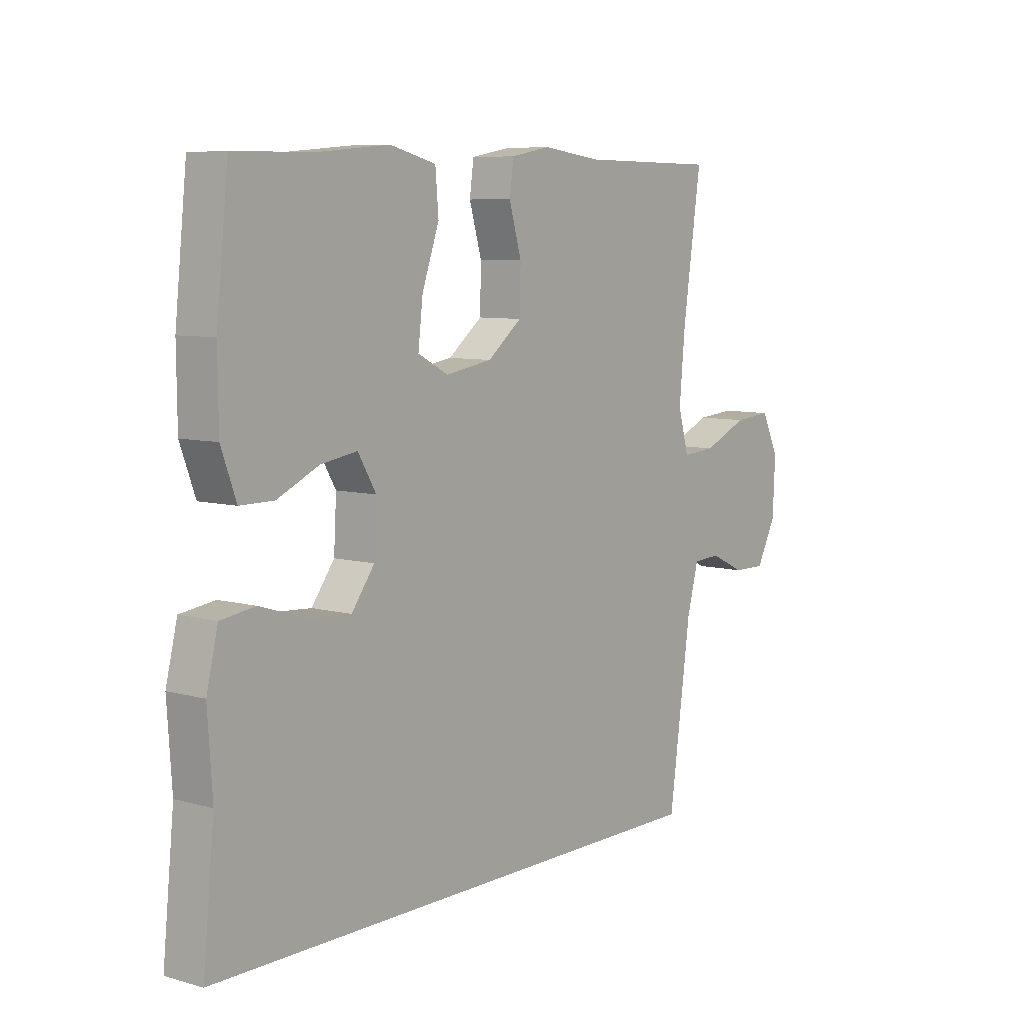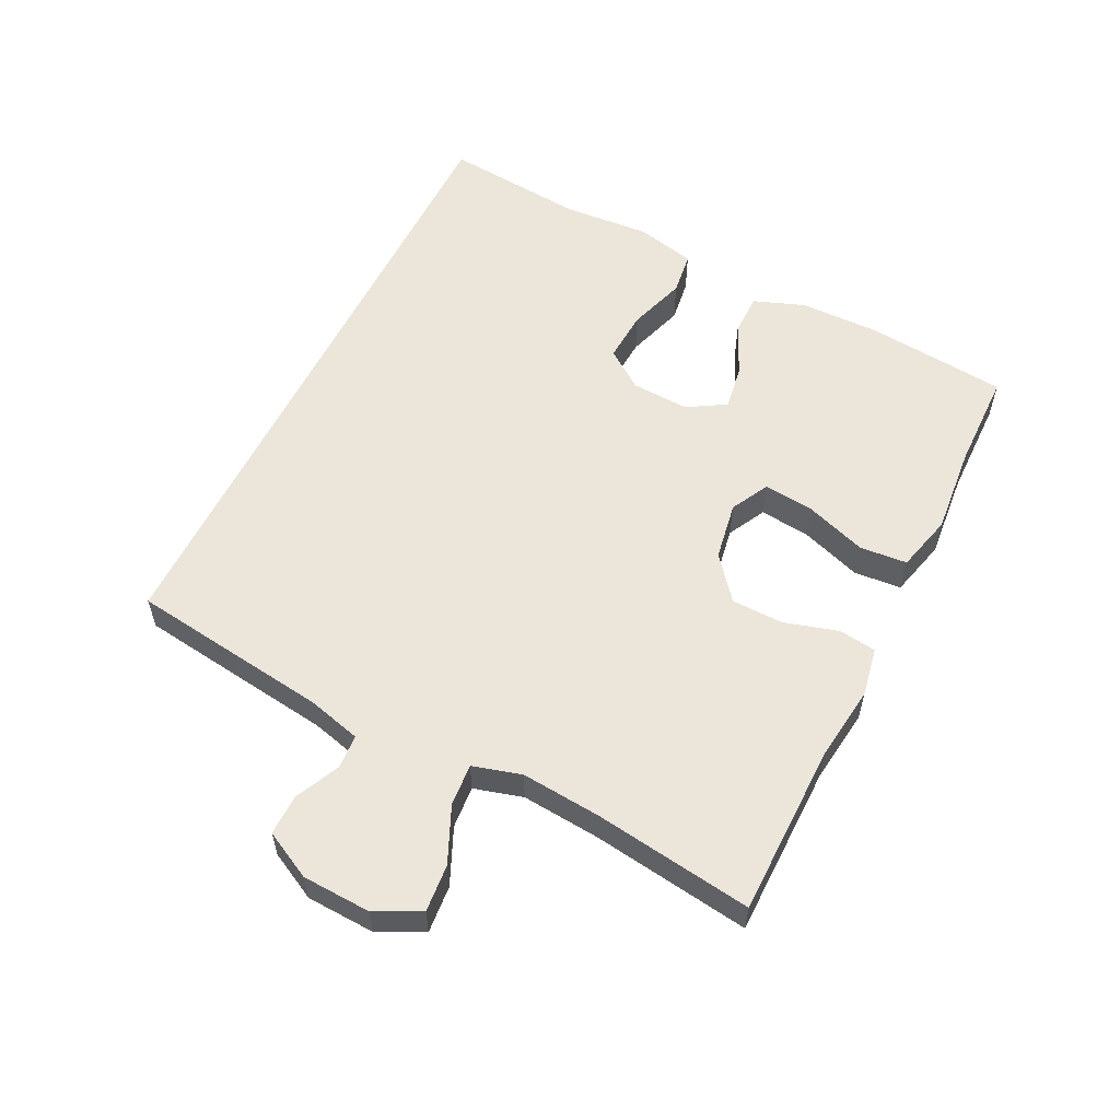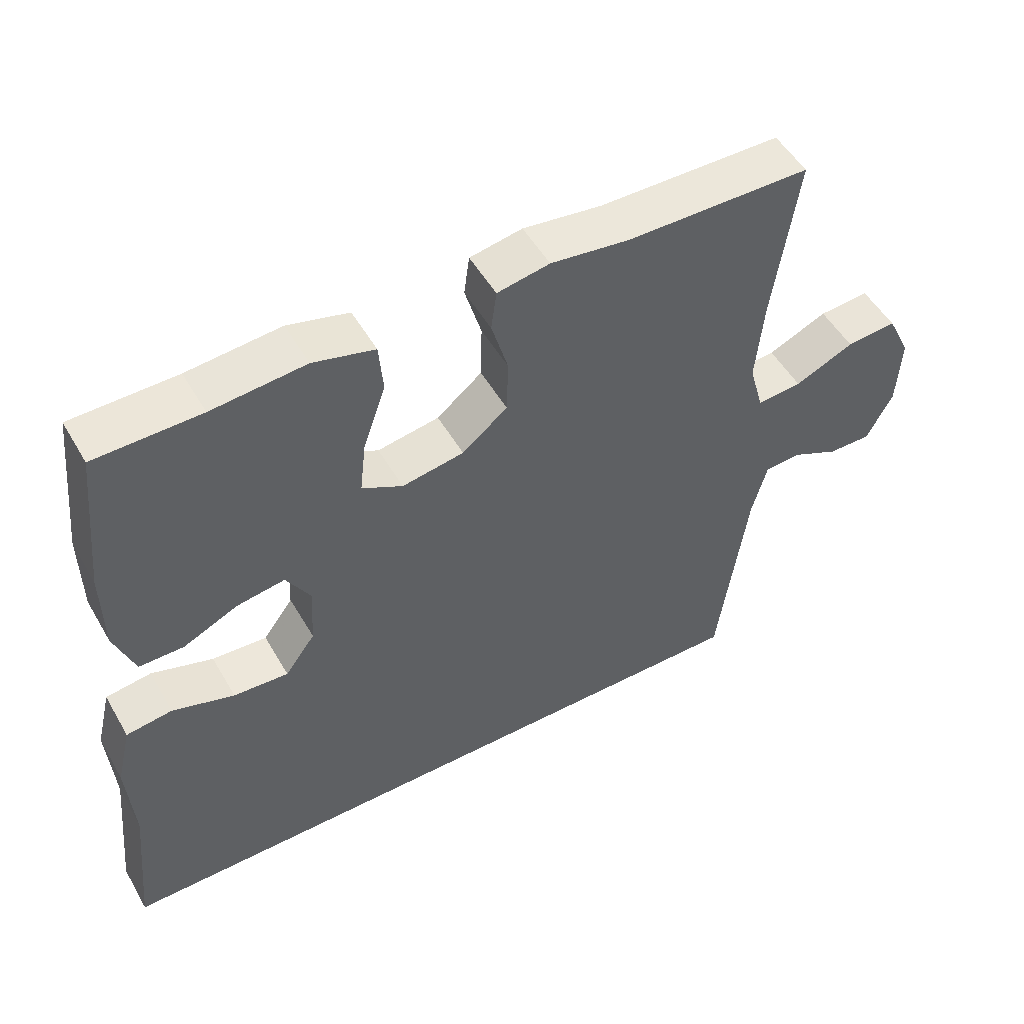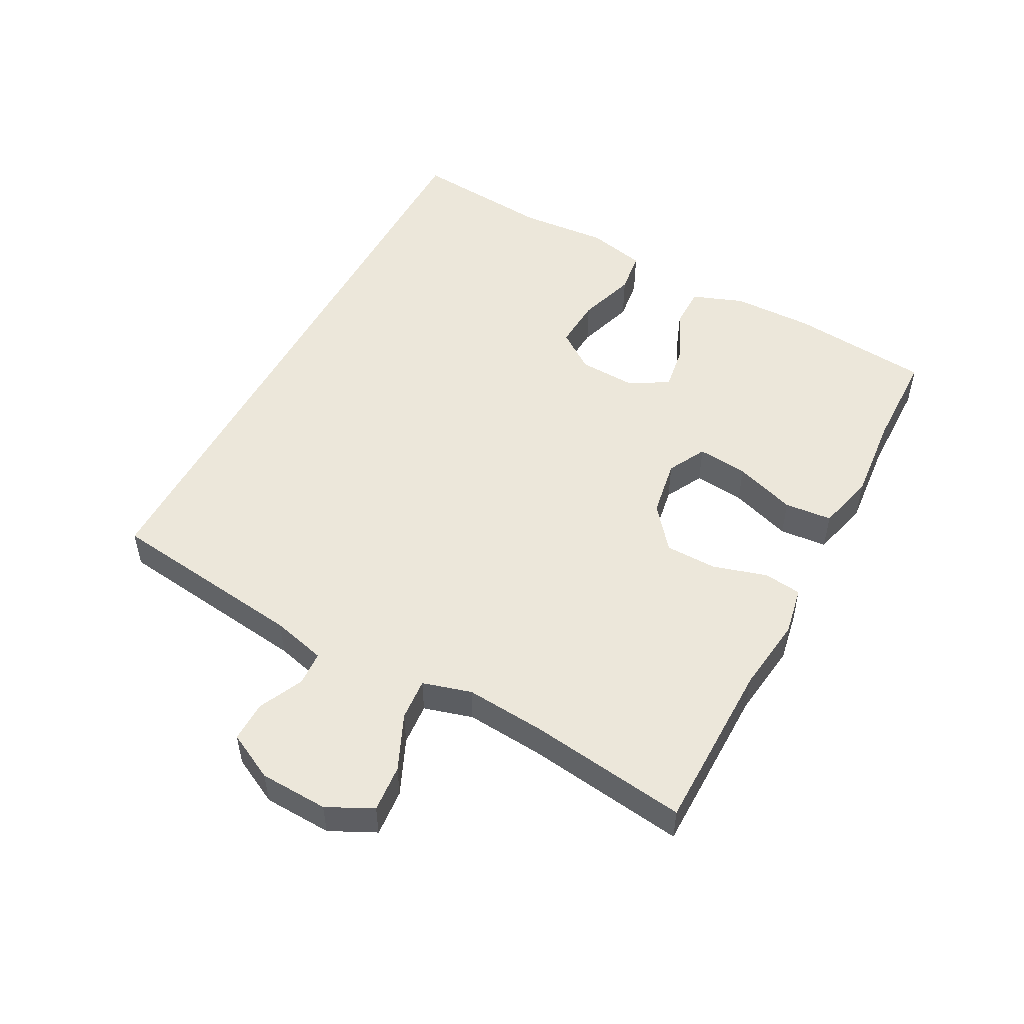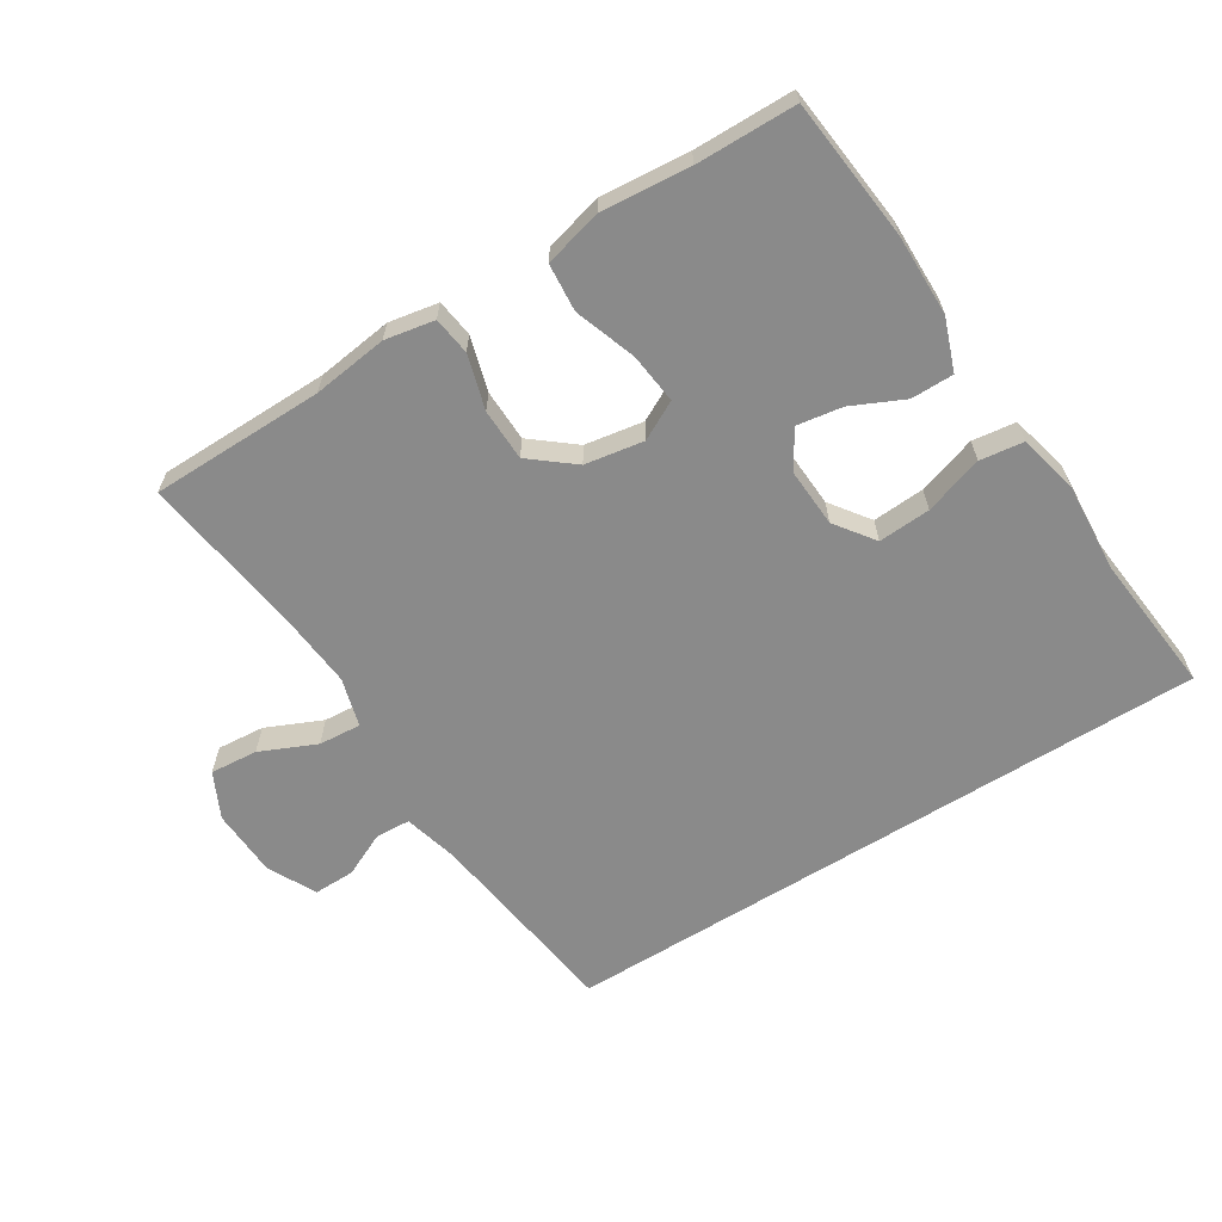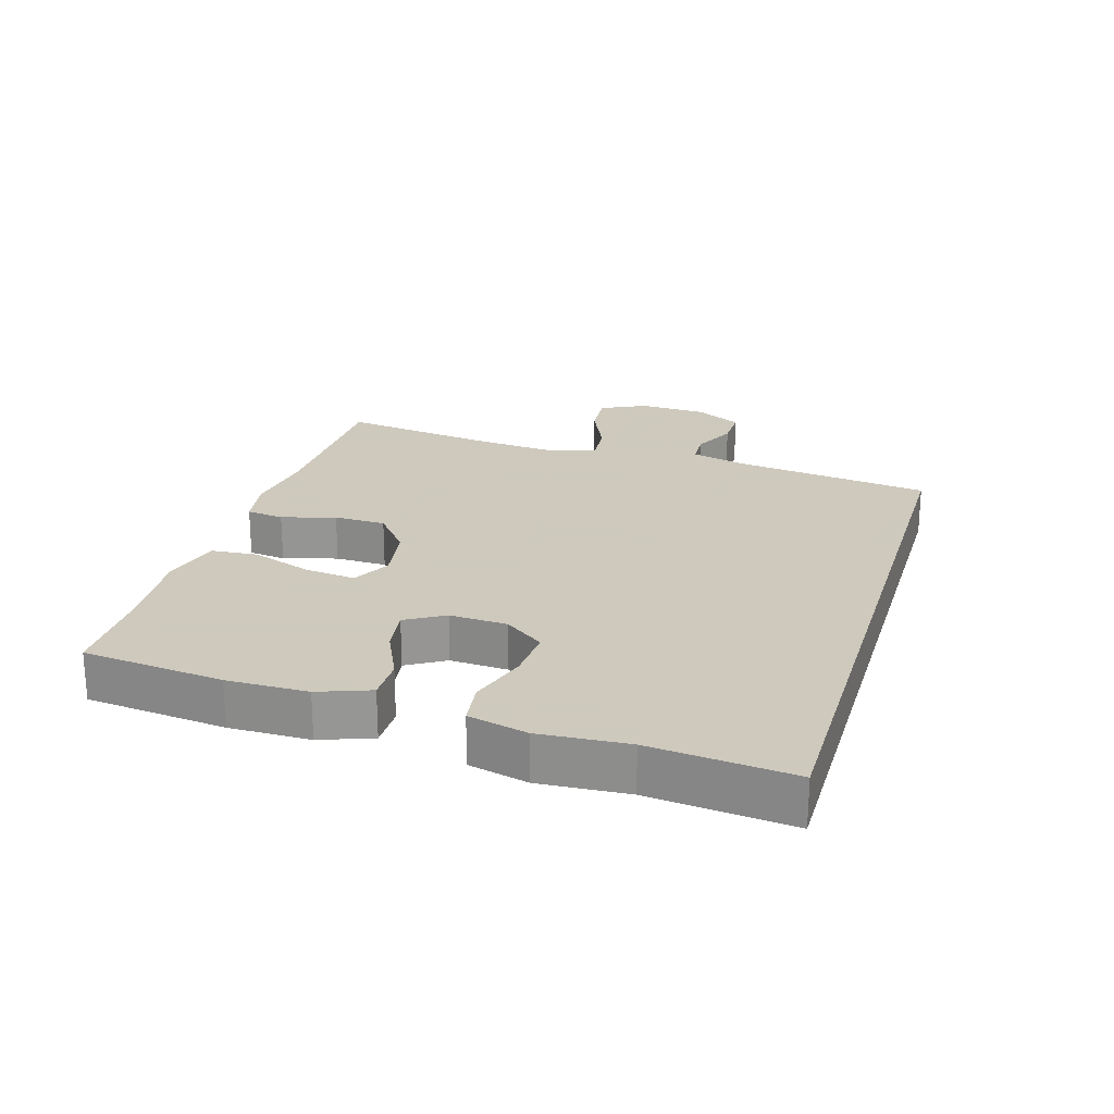
<metadata>
{"format":"obj","ext":"obj","renderer":"f3d","projection":"perspective","resolution":1024,"background":"white","views":[{"elev":7.6,"azim":128.1,"up":"+Z"},{"elev":56.7,"azim":-63.8,"up":"+Y"},{"elev":51.5,"azim":150.6,"up":"+Z"},{"elev":50.7,"azim":-62.2,"up":"+Y"},{"elev":-63.4,"azim":32.0,"up":"+Y"},{"elev":22.6,"azim":106.7,"up":"+Y"}]}
</metadata>
<code>
v -0.5 0.07 0.5
v -0.234 0.07 0.503
v -0.119 0.07 0.518
v -0.043 0.07 0.504
v -0.035 0.07 0.446
v -0.059 0.07 0.363
v -0.057 0.07 0.283
v 0.009 0.07 0.23
v 0.099 0.07 0.215
v 0.158 0.07 0.246
v 0.149 0.07 0.324
v 0.116 0.07 0.418
v 0.122 0.07 0.491
v 0.211 0.07 0.514
v 0.347 0.07 0.502
v 0.5 0.07 0.5
v 0.523 0.07 0.283
v 0.522 0.07 0.159
v 0.493 0.07 0.08
v 0.428 0.07 0.08
v 0.348 0.07 0.117
v 0.278 0.07 0.128
v 0.243 0.07 0.069
v 0.248 0.07 -0.02
v 0.292 0.07 -0.08
v 0.372 0.07 -0.075
v 0.462 0.07 -0.046
v 0.529 0.07 -0.055
v 0.551 0.07 -0.146
v 0.542 0.07 -0.282
v 0.564 0.07 -0.5
v -0.442 0.07 -0.5
v -0.484 0.07 -0.193
v -0.506 0.07 -0.11
v -0.559 0.07 -0.107
v -0.627 0.07 -0.139
v -0.69 0.07 -0.14
v -0.728 0.07 -0.067
v -0.733 0.07 0.038
v -0.699 0.07 0.108
v -0.626 0.07 0.102
v -0.54 0.07 0.064
v -0.475 0.07 0.059
v -0.454 0.07 0.134
v -0.465 0.07 0.256
v -0.5 0 0.5
v -0.234 0 0.503
v -0.119 0 0.518
v -0.043 0 0.504
v -0.035 0 0.446
v -0.059 0 0.363
v -0.057 0 0.283
v 0.009 0 0.23
v 0.099 0 0.215
v 0.158 0 0.246
v 0.149 0 0.324
v 0.116 0 0.418
v 0.122 0 0.491
v 0.211 0 0.514
v 0.347 0 0.502
v 0.5 0 0.5
v 0.523 0 0.283
v 0.522 0 0.159
v 0.493 0 0.08
v 0.428 0 0.08
v 0.348 0 0.117
v 0.278 0 0.128
v 0.243 0 0.069
v 0.248 0 -0.02
v 0.292 0 -0.08
v 0.372 0 -0.075
v 0.462 0 -0.046
v 0.529 0 -0.055
v 0.551 0 -0.146
v 0.542 0 -0.282
v 0.564 0 -0.5
v -0.442 0 -0.5
v -0.484 0 -0.193
v -0.506 0 -0.11
v -0.559 0 -0.107
v -0.627 0 -0.139
v -0.69 0 -0.14
v -0.728 0 -0.067
v -0.733 0 0.038
v -0.699 0 0.108
v -0.626 0 0.102
v -0.54 0 0.064
v -0.475 0 0.059
v -0.454 0 0.134
v -0.465 0 0.256
f 39 40 41 42
f 39 42 43
f 38 39 43
f 35 36 37 38
f 34 35 38 43
f 33 34 43 44
f 30 31 32 33
f 26 27 28 29
f 25 26 29 30
f 18 19 20 21
f 18 21 22
f 15 16 17 18
f 15 18 22
f 14 15 22 23
f 11 12 13 14
f 10 11 14 23
f 3 4 5 6
f 2 3 6 7
f 45 1 2 7
f 44 45 7 8
f 25 30 33 44
f 24 25 44 8
f 9 10 23 24
f 8 9 24
f 87 86 85 84
f 88 87 84
f 88 84 83
f 83 82 81 80
f 88 83 80 79
f 89 88 79 78
f 78 77 76 75
f 74 73 72 71
f 75 74 71 70
f 66 65 64 63
f 67 66 63
f 63 62 61 60
f 67 63 60
f 68 67 60 59
f 59 58 57 56
f 68 59 56 55
f 51 50 49 48
f 52 51 48 47
f 52 47 46 90
f 53 52 90 89
f 89 78 75 70
f 53 89 70 69
f 69 68 55 54
f 69 54 53
f 1 46 47 2
f 2 47 48 3
f 3 48 49 4
f 4 49 50 5
f 5 50 51 6
f 6 51 52 7
f 7 52 53 8
f 8 53 54 9
f 9 54 55 10
f 10 55 56 11
f 11 56 57 12
f 12 57 58 13
f 13 58 59 14
f 14 59 60 15
f 15 60 61 16
f 16 61 62 17
f 17 62 63 18
f 18 63 64 19
f 19 64 65 20
f 20 65 66 21
f 21 66 67 22
f 22 67 68 23
f 23 68 69 24
f 24 69 70 25
f 25 70 71 26
f 26 71 72 27
f 27 72 73 28
f 28 73 74 29
f 29 74 75 30
f 30 75 76 31
f 31 76 77 32
f 32 77 78 33
f 33 78 79 34
f 34 79 80 35
f 35 80 81 36
f 36 81 82 37
f 37 82 83 38
f 38 83 84 39
f 39 84 85 40
f 40 85 86 41
f 41 86 87 42
f 42 87 88 43
f 43 88 89 44
f 44 89 90 45
f 45 90 46 1

</code>
